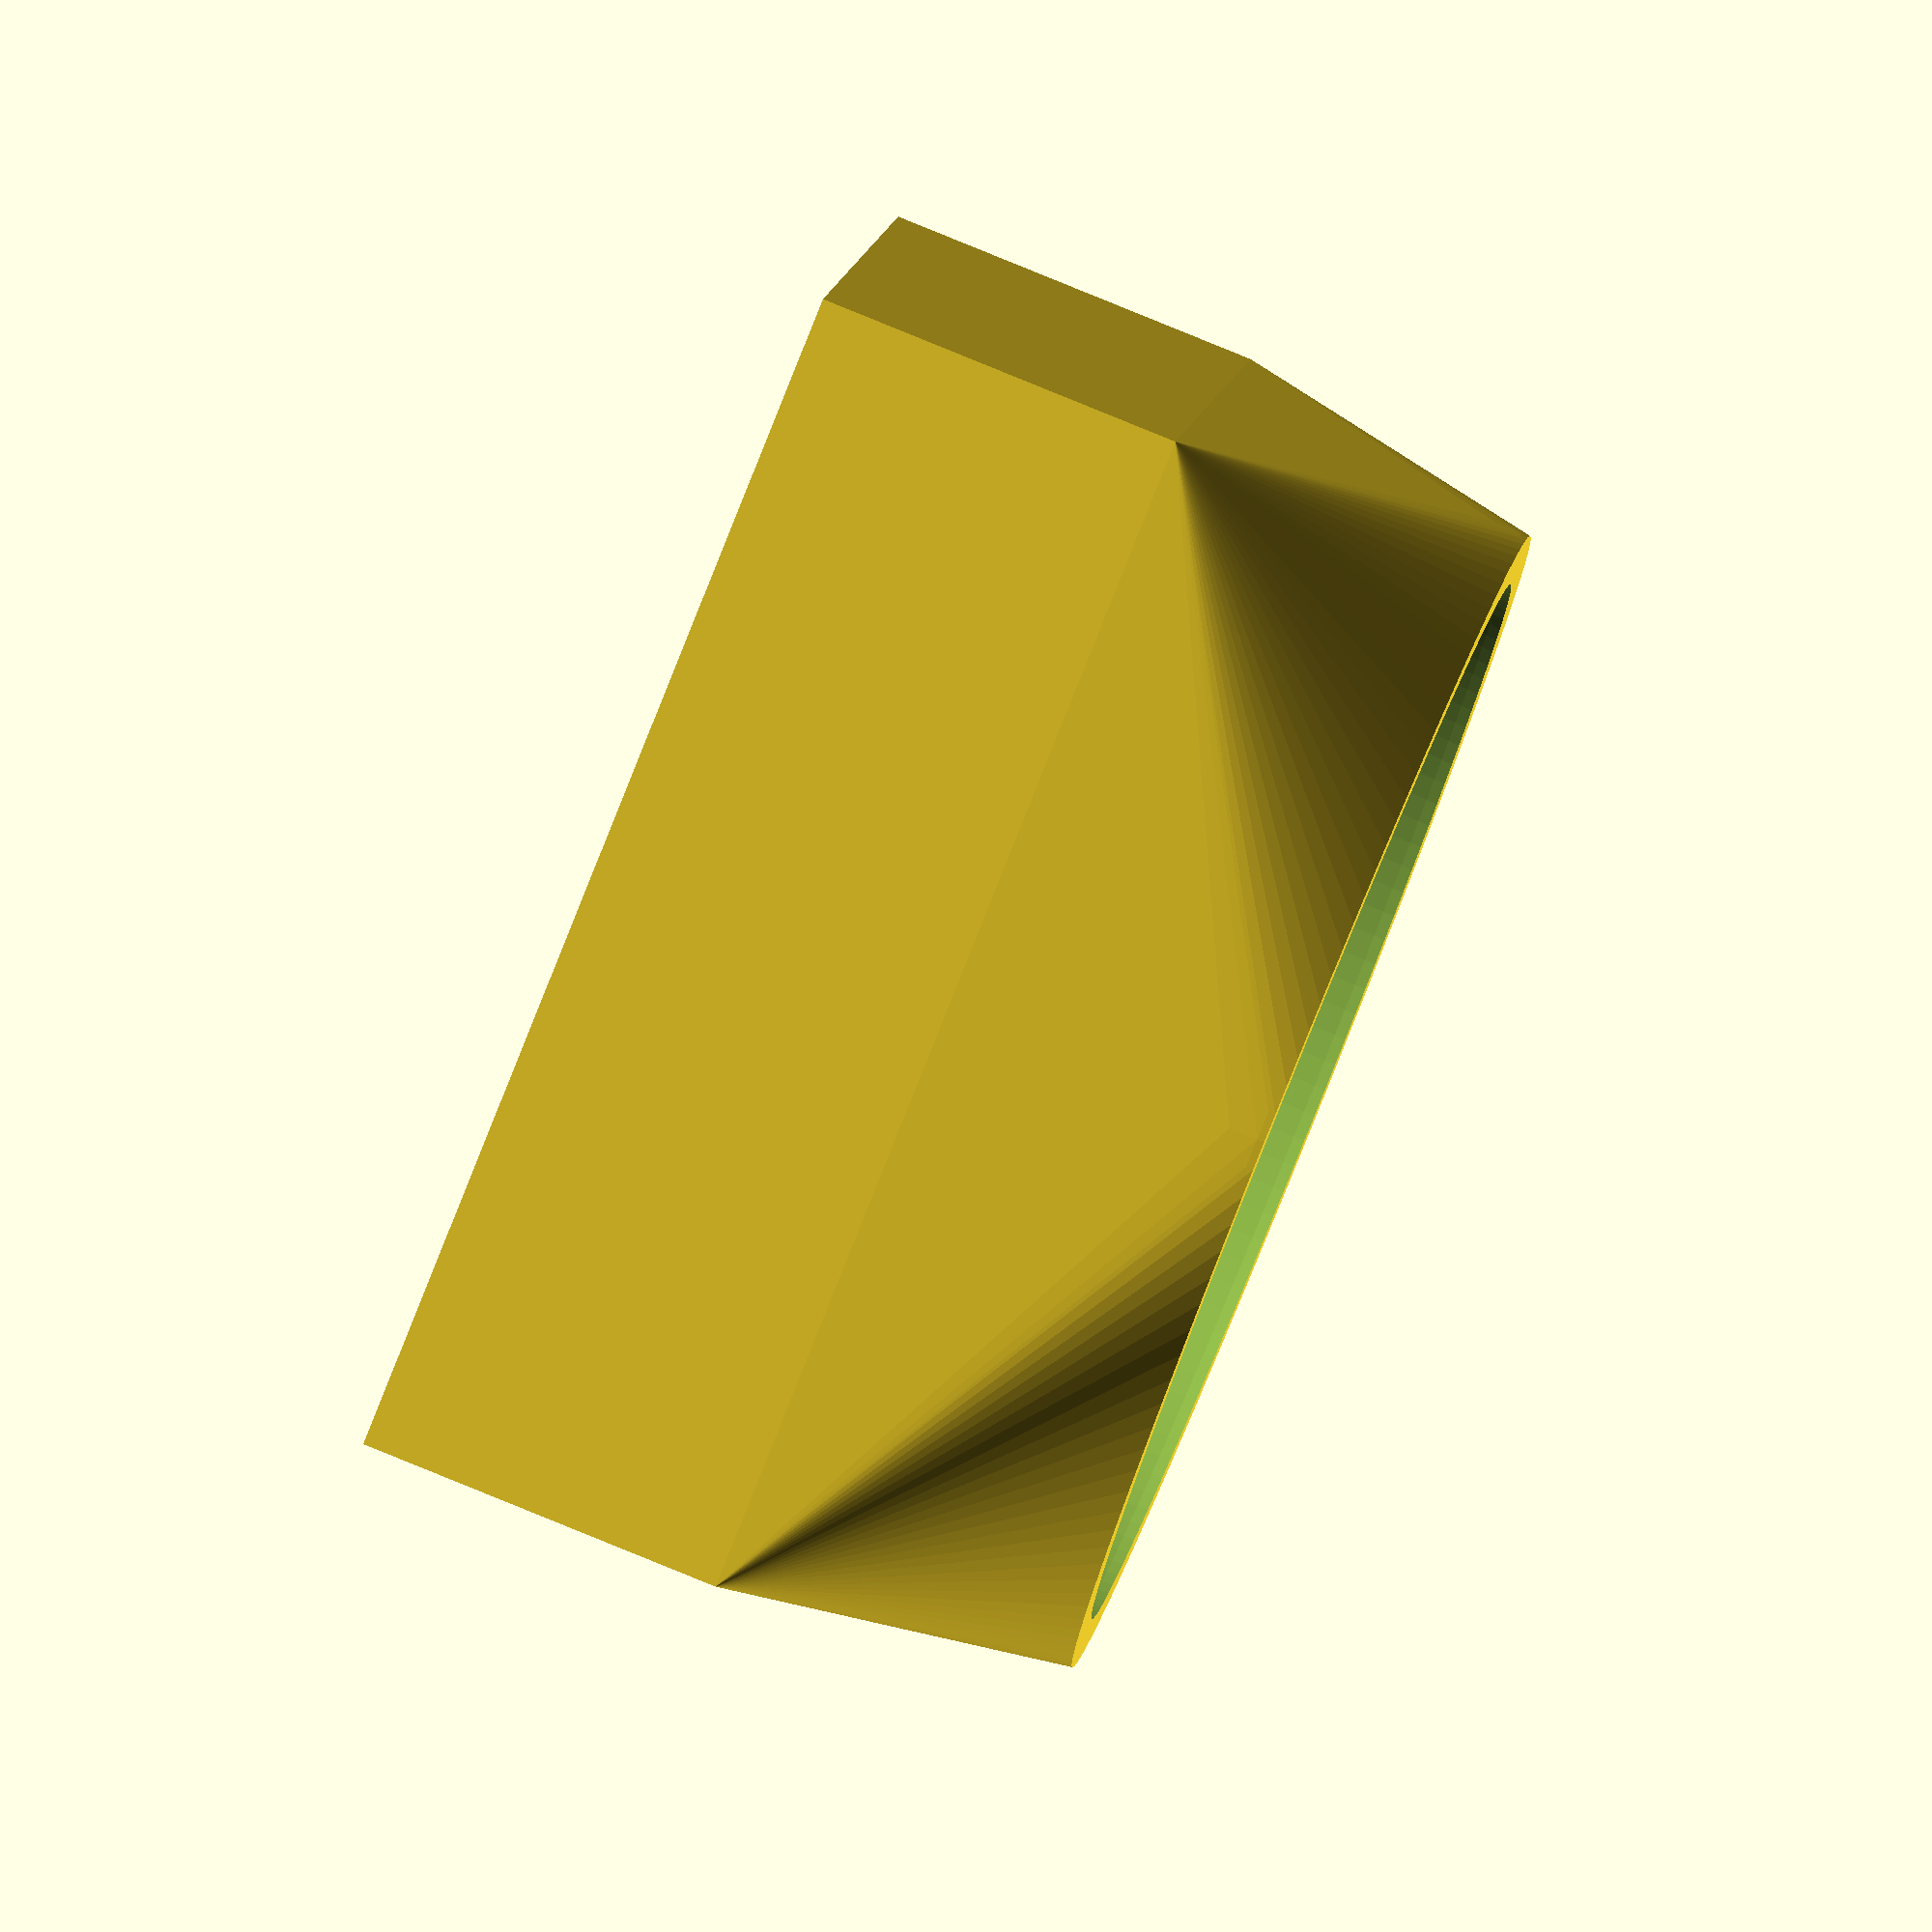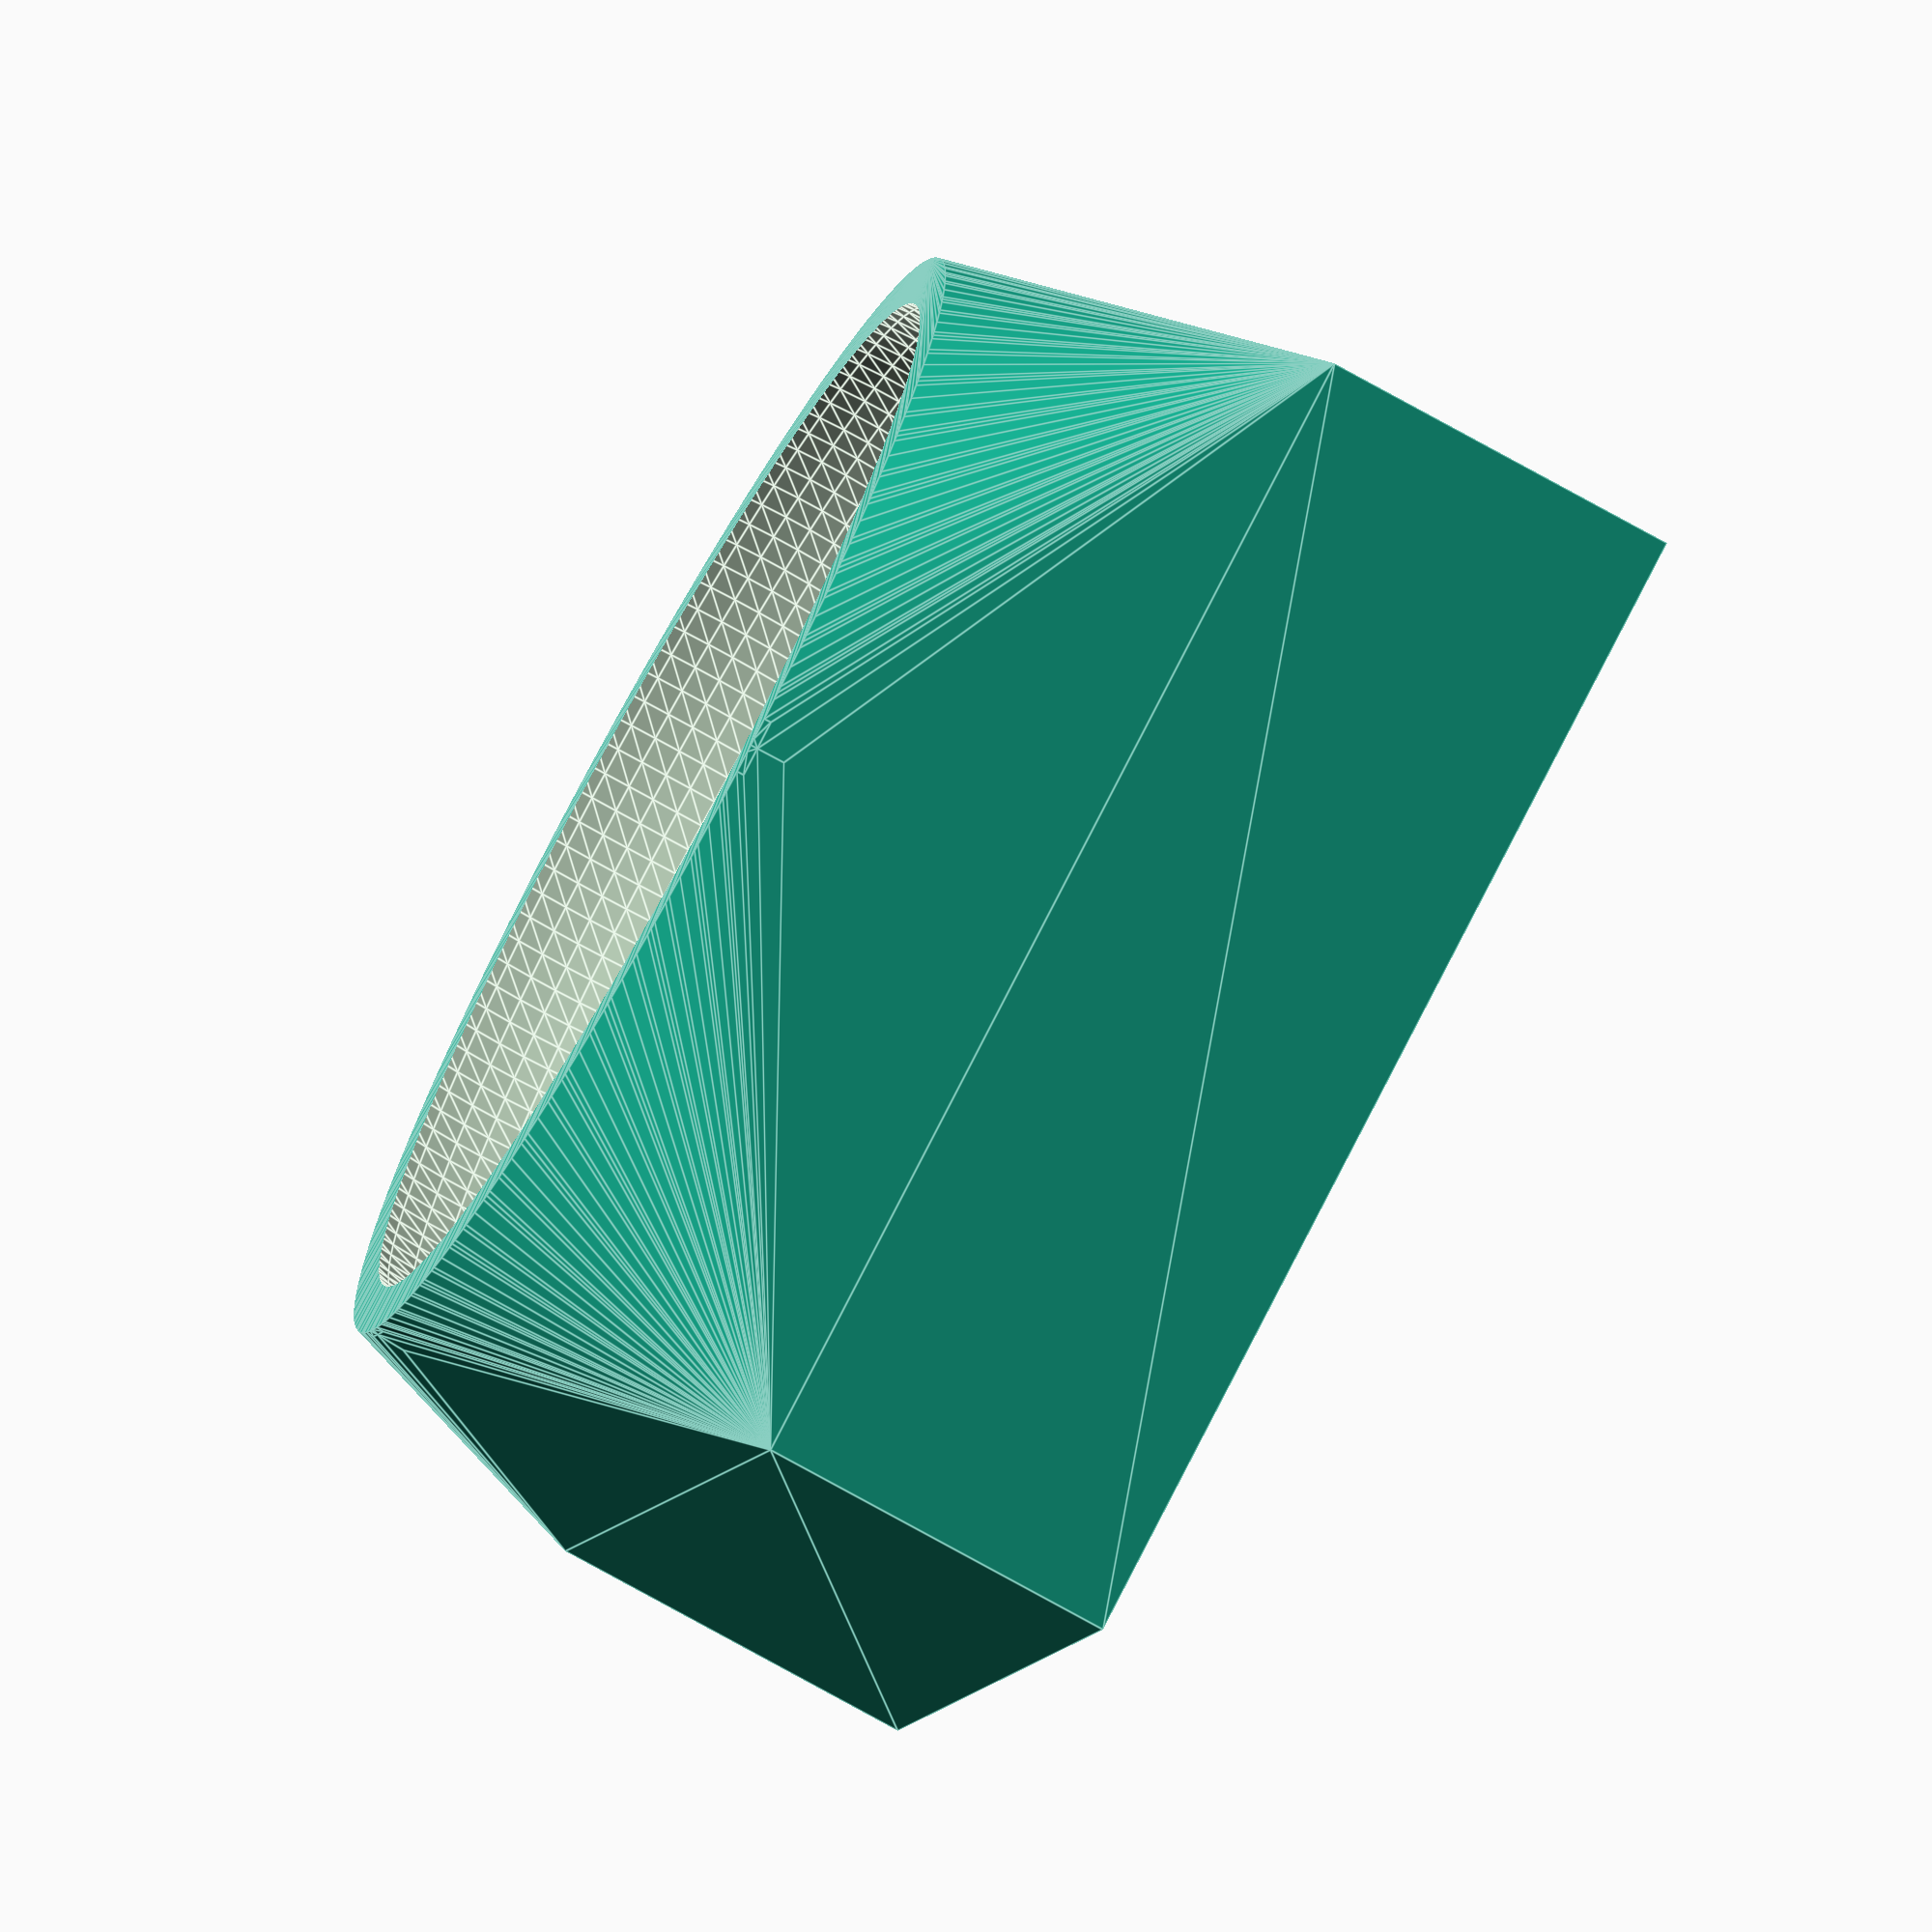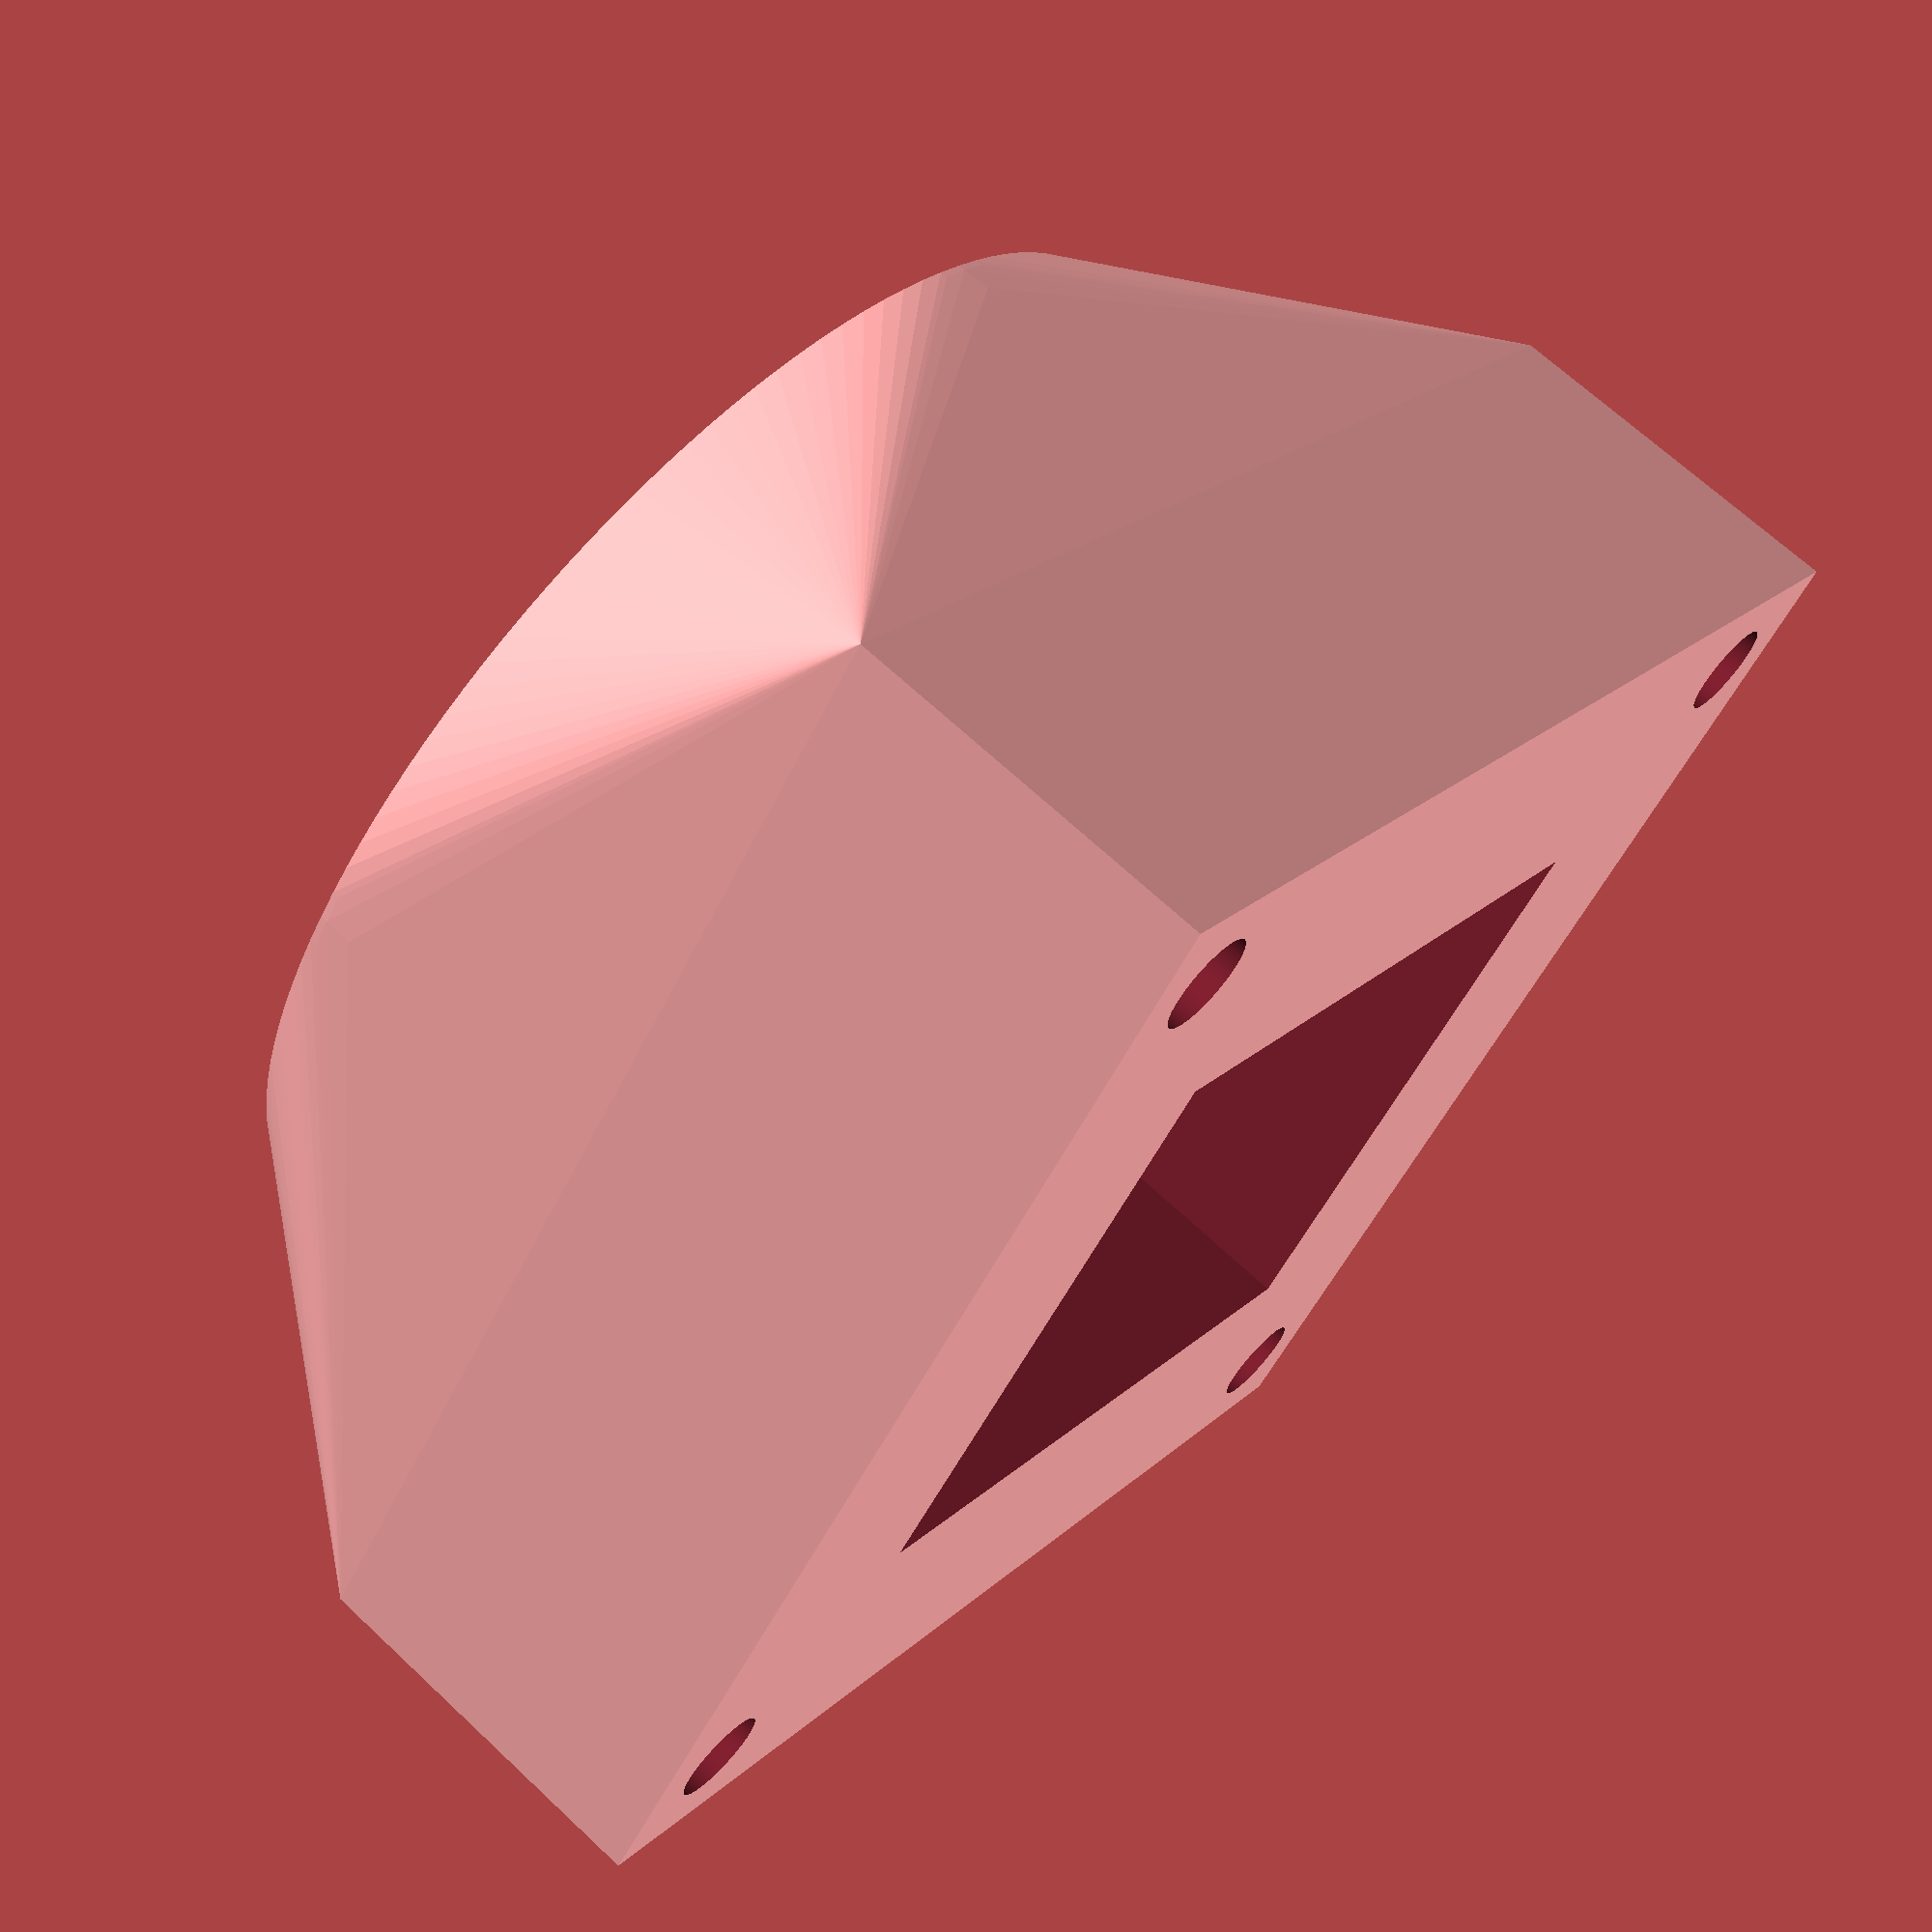
<openscad>
// カップ穴の直径
sphere_size = 34.5;

// カップケースの谷の裾幅
bottom_offset = 7.5;

// ミラーの厚さ
mirror_thin = 3.4;

// 台座の厚さ
support_thin = 11.7;

$fn = 128;

module ball_cup(){
    difference(){
        // ベース
        hull(){
            difference(){
                union(){
                    translate([0,0,mirror_thin+sphere_size/2]) sphere(sphere_size/2 +1.6);
                    cylinder(h=mirror_thin+sphere_size/2, r1=sphere_size/2 +1.6, r2=sphere_size/2 +1.6);
                }
                // カップ穴の3/5の位置でぶった切る
                translate([0,0,mirror_thin+ 70 * sphere_size/128]) cylinder(h=9999, r1=9999, r2=9999);
            }
            translate([0,0, support_thin/2]) cube([38.1, 38.1, support_thin], center=true);
        }

        // カップ穴
        translate([0,0,mirror_thin+sphere_size/2]) sphere(sphere_size/2);

        // ビーズ用穴
        translate([0,0,mirror_thin]) {
            rotate(0){
                translate([0, -62 * (sphere_size)/128, sphere_size/3]){
                    sphere(1.6);
                }
            }
            rotate(120){
                translate([0, -62 * (sphere_size)/128, sphere_size/3]){
                    sphere(1.6);
                }
            }
            rotate(240){
                translate([0, -62 * (sphere_size)/128, sphere_size/3]){
                    sphere(1.6);
                }
            }
        }
        
        // インサートナット用穴
            translate([16, -16, -0.1]){
                cylinder(h=4.1, r1=1.5, r2=1.5);
            }
            translate([16, 16, -0.1]){
                cylinder(h=4.1, r1=1.5, r2=1.5);
            }
            translate([-16, -16, -0.1]){
                cylinder(h=4.1, r1=1.5, r2=1.5);
            }
            translate([-16, 16, -0.1]){
                cylinder(h=4.1, r1=1.5, r2=1.5);
            }
        //ミラー用穴
        rotate(90){
            cube([22.1,19.5,999], center=true);
        }
    }
}

ball_cup();

</openscad>
<views>
elev=274.8 azim=350.7 roll=292.1 proj=o view=wireframe
elev=257.1 azim=250.0 roll=119.0 proj=o view=edges
elev=292.2 azim=52.1 roll=133.2 proj=p view=wireframe
</views>
